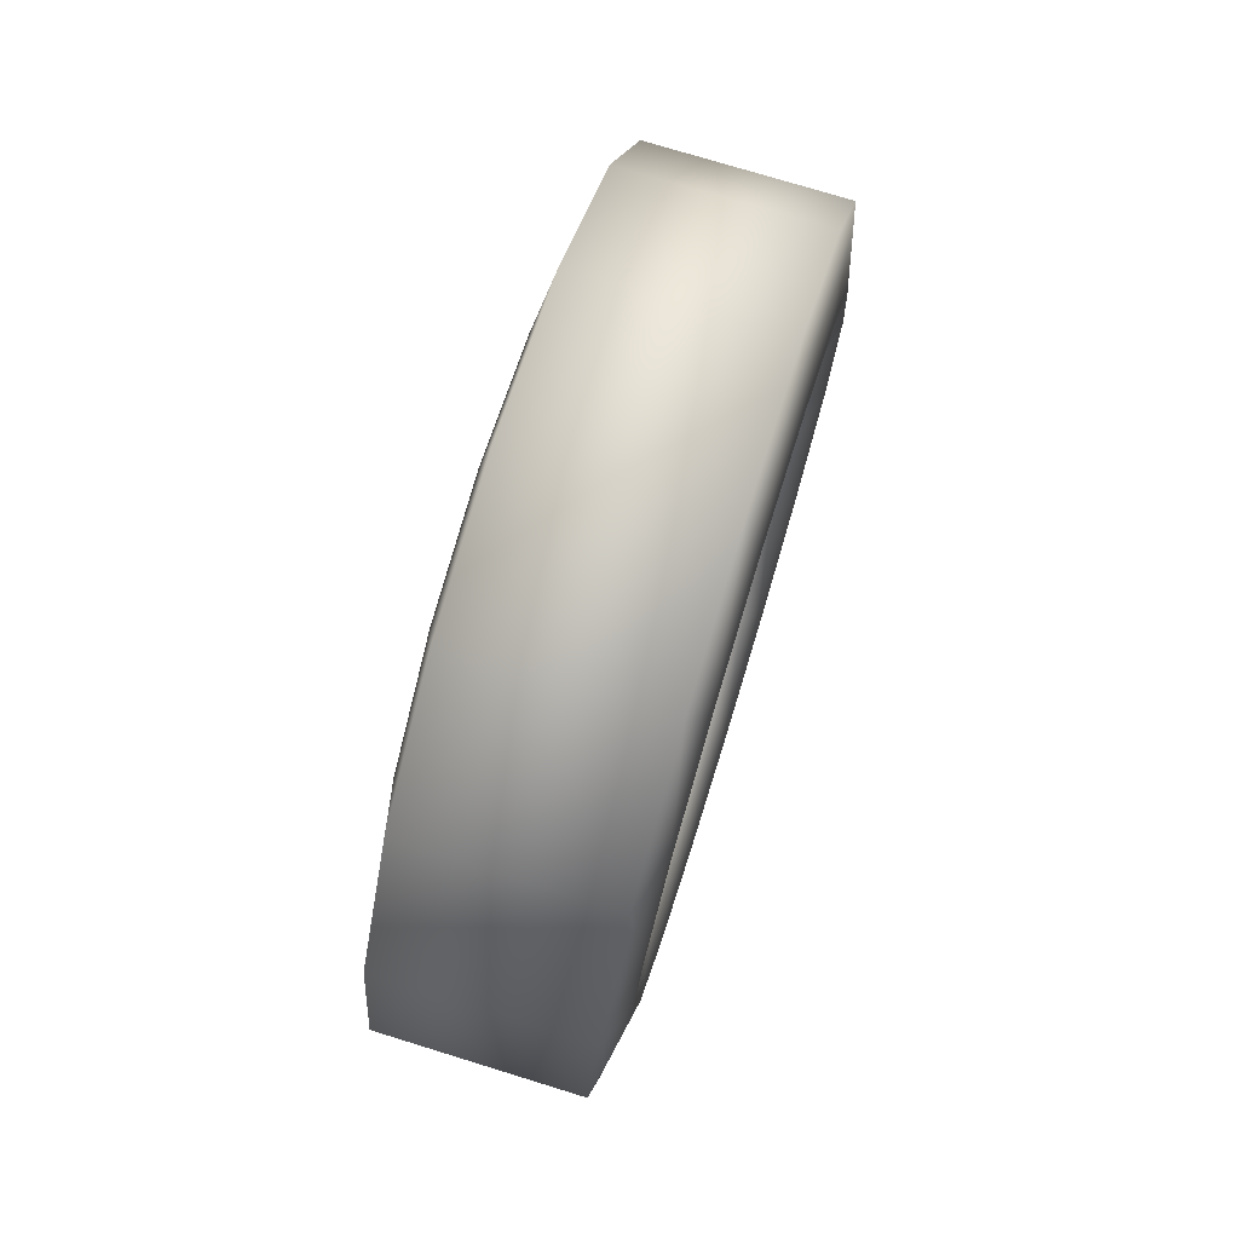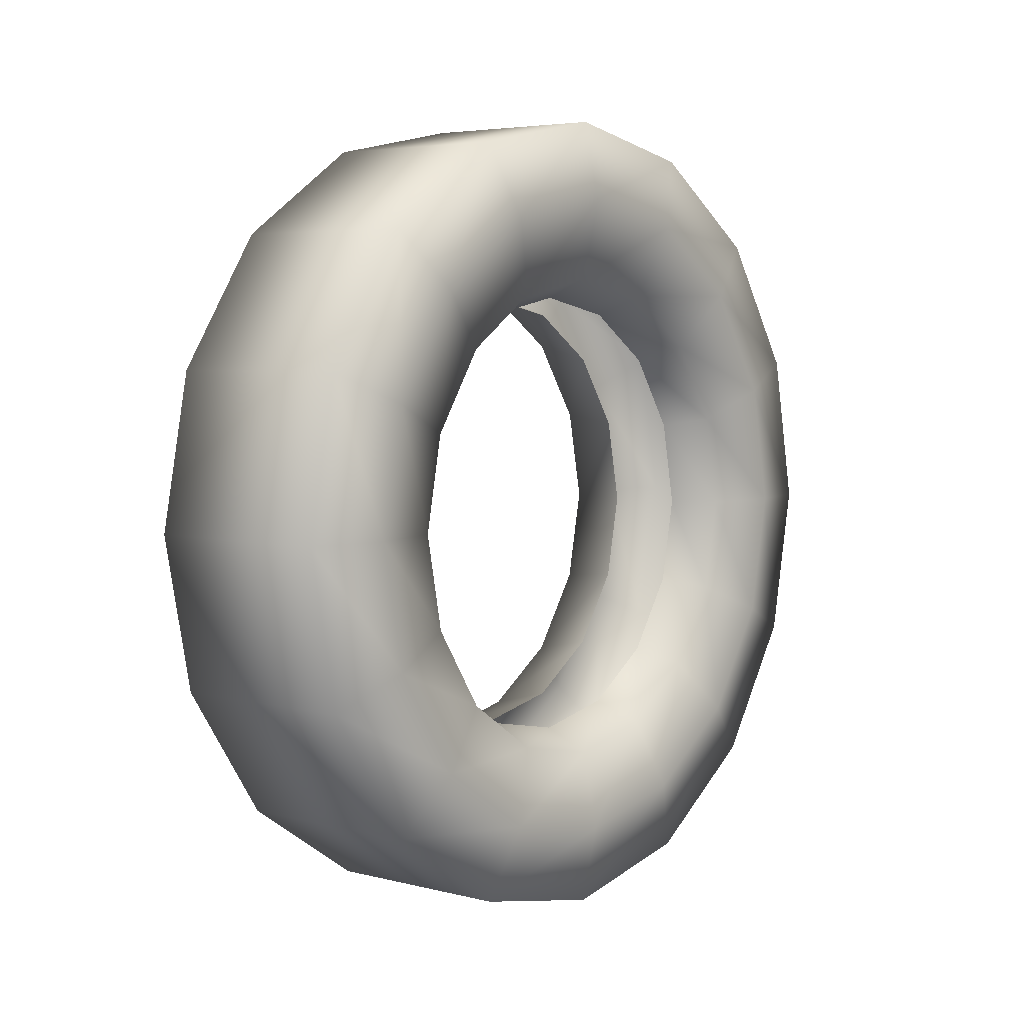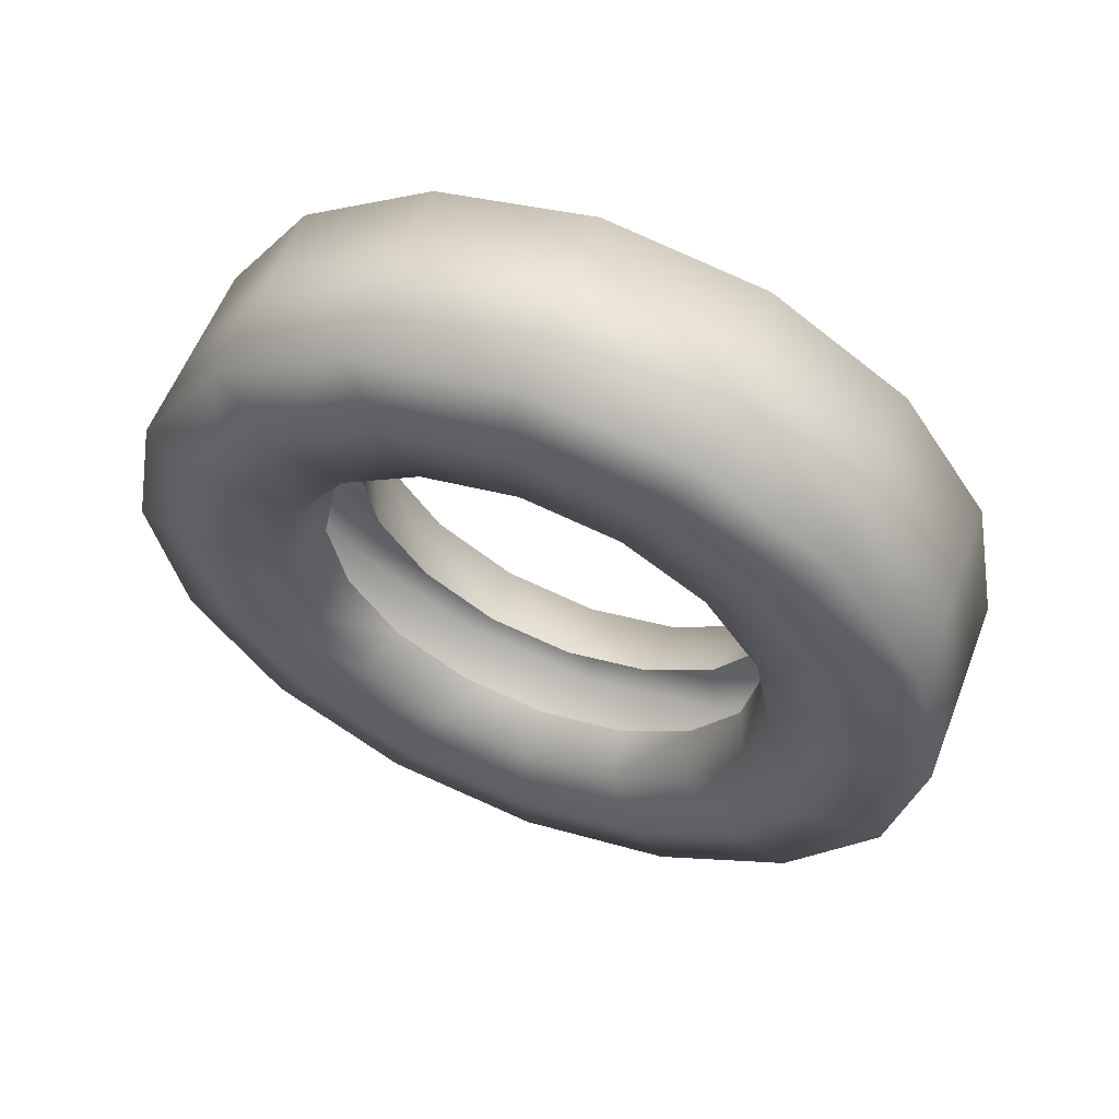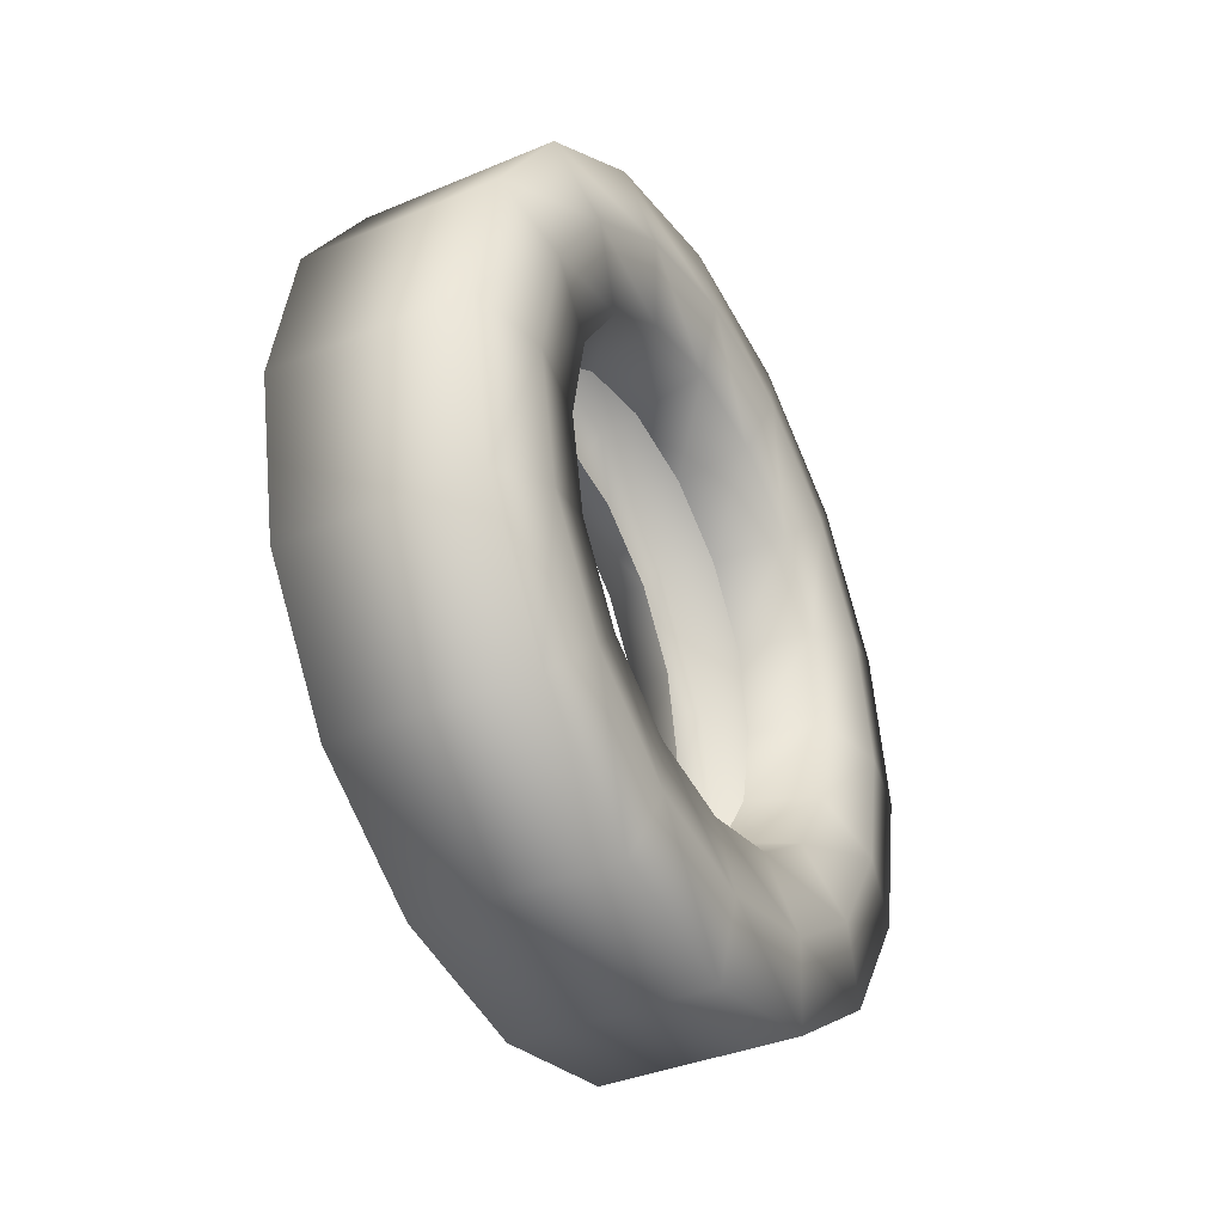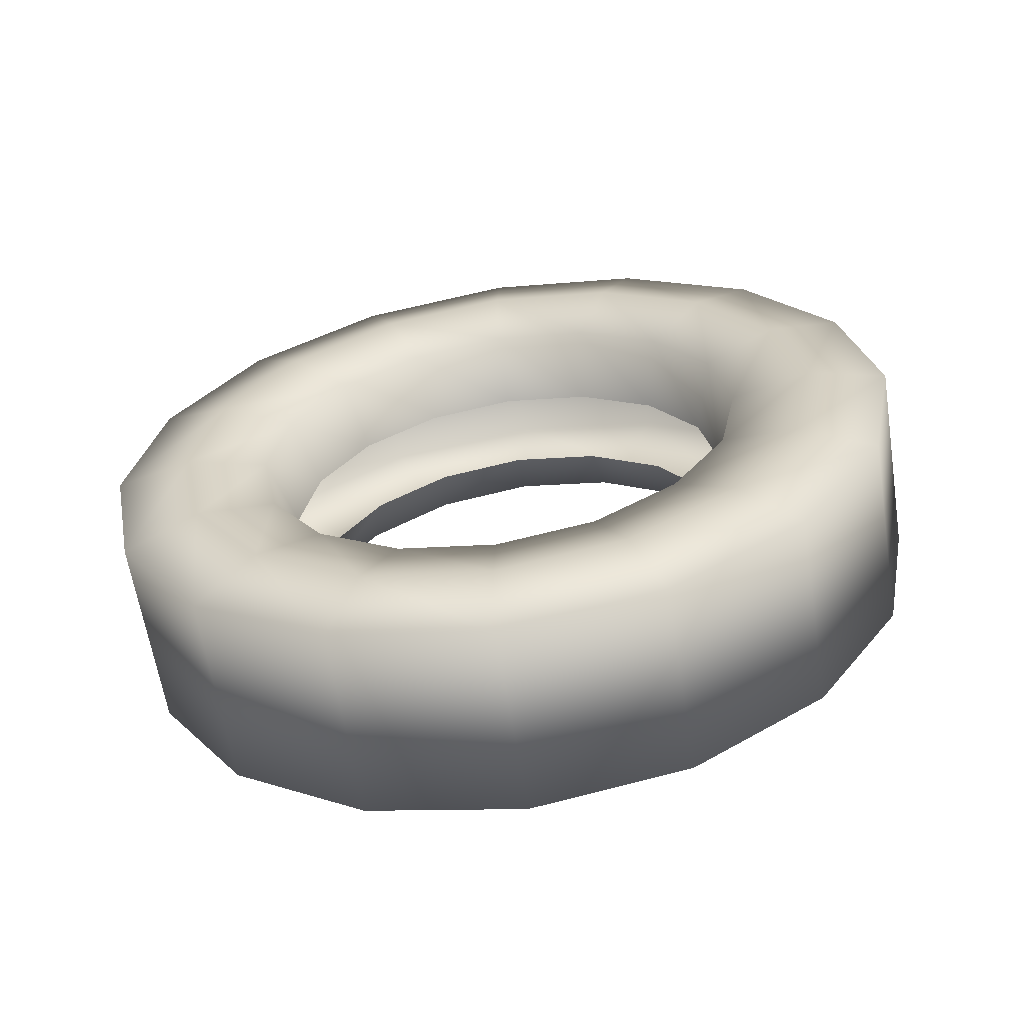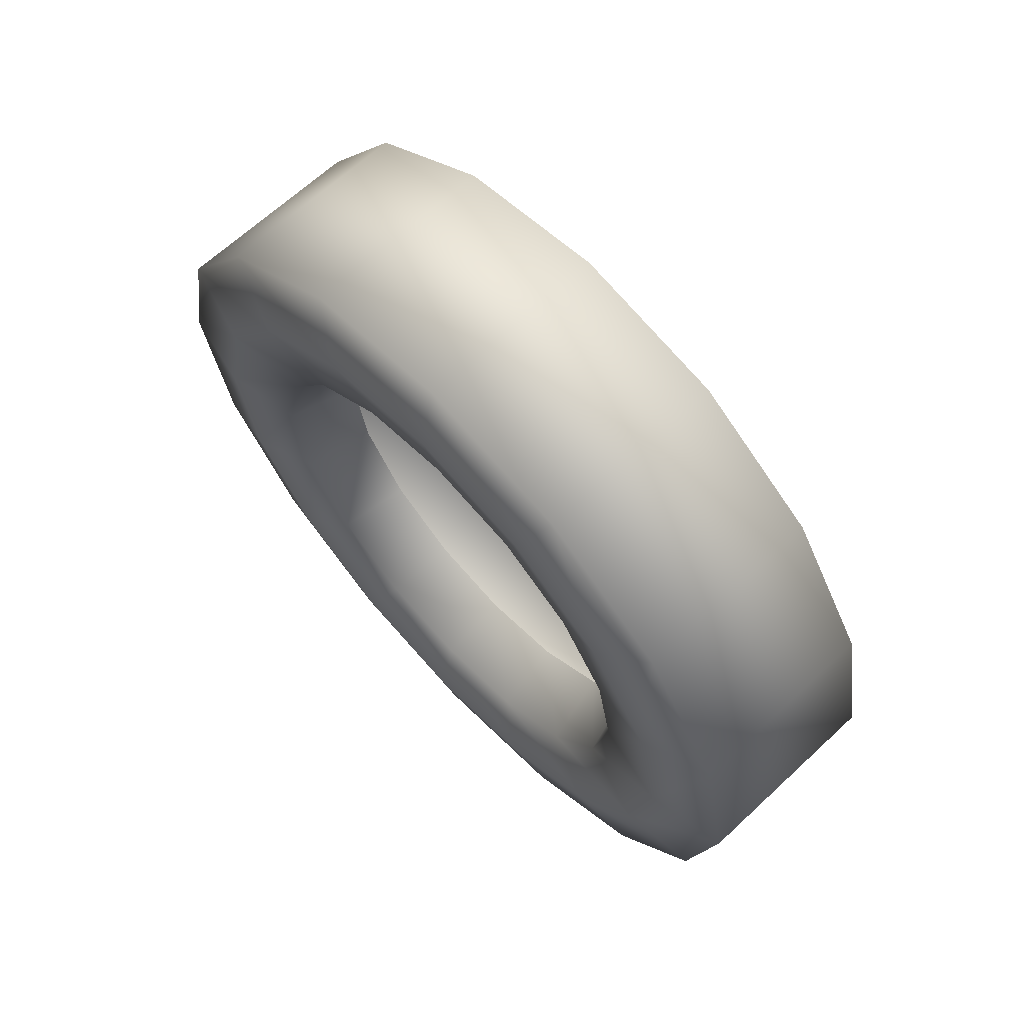
<metadata>
{"format":"obj","ext":"obj","renderer":"f3d","projection":"perspective","resolution":1024,"background":"white","views":[{"elev":75.2,"azim":17.1,"up":"+Y"},{"elev":4.8,"azim":38.8,"up":"+Z"},{"elev":58.2,"azim":111.1,"up":"+Y"},{"elev":-37.7,"azim":-151.8,"up":"+Y"},{"elev":-62.3,"azim":-81.0,"up":"+Y"},{"elev":66.0,"azim":-43.1,"up":"+Z"}]}
</metadata>
<code>
o wheel_rear_right_tractor.006
v -1.022 1.408 -2.682
v -1.022 0.942 -2.589
v -1.601 1.408 -2.682
v -1.601 0.942 -2.589
v -1.022 0.5467 -2.325
v -1.601 0.5467 -2.325
v -1.022 0.2825 -1.93
v -1.601 0.2825 -1.93
v -1.022 2.534 -1.93
v -1.022 2.27 -2.325
v -1.601 2.534 -1.93
v -1.601 2.27 -2.325
v -1.022 1.875 -2.589
v -1.601 1.875 -2.589
v -1.39 1.147 -2.093
v -1.39 0.9261 -1.946
v -1.39 1.408 -2.145
v -1.39 1.669 -2.093
v -1.601 1.408 -2.207
v -1.601 1.124 -2.15
v -1.649 1.408 -2.444
v -1.649 1.033 -2.37
v -1.601 0.8826 -1.989
v -1.649 0.7146 -2.157
v -1.39 0.7783 -1.724
v -1.39 0.7264 -1.463
v -1.601 0.7215 -1.748
v -1.649 0.502 -1.839
v -1.601 0.6649 -1.463
v -1.39 0.7783 -1.202
v -1.39 0.9261 -0.9812
v -1.39 1.147 -0.8334
v -1.39 1.408 -0.7815
v -1.39 1.669 -0.8334
v -1.39 1.89 -0.9812
v -1.39 2.038 -1.202
v -1.39 2.09 -1.463
v -1.601 2.095 -1.179
v -1.601 2.152 -1.463
v -1.39 2.038 -1.724
v -1.39 1.89 -1.946
v -1.601 2.095 -1.748
v -1.649 2.389 -1.463
v -1.649 2.315 -1.839
v -1.601 1.934 -1.989
v -1.649 2.102 -2.157
v -1.601 1.693 -2.15
v -1.649 1.784 -2.37
v -1.159 0.9261 -1.946
v -1.159 1.147 -2.093
v -1.159 1.408 -2.145
v -1.159 1.669 -2.093
v -1.022 1.408 -2.207
v -1.022 1.124 -2.15
v -0.9743 1.408 -2.444
v -0.9743 1.033 -2.37
v -1.022 0.8826 -1.989
v -0.9743 0.7146 -2.157
v -1.159 0.7264 -1.463
v -1.159 0.7783 -1.724
v -1.022 0.7215 -1.748
v -0.9743 0.502 -1.839
v -1.022 0.6649 -1.463
v -0.9743 0.4273 -1.463
v -1.159 0.9261 -0.9812
v -1.159 0.7783 -1.202
v -1.022 0.7215 -1.179
v -0.9743 0.502 -1.088
v -1.022 0.8826 -0.9377
v -1.159 1.408 -0.7815
v -1.159 1.147 -0.8334
v -1.159 1.669 -0.8334
v -1.159 1.89 -0.9812
v -1.022 1.693 -0.7766
v -1.022 1.934 -0.9377
v -1.159 2.09 -1.463
v -1.159 2.038 -1.202
v -1.022 2.095 -1.179
v -0.9743 2.102 -0.7698
v -0.9743 2.315 -1.088
v -1.022 2.152 -1.463
v -0.9743 2.389 -1.463
v -1.159 1.89 -1.946
v -1.159 2.038 -1.724
v -1.022 2.095 -1.748
v -0.9743 2.315 -1.839
v -1.022 1.934 -1.989
v -0.9743 2.102 -2.157
v -1.022 1.693 -2.15
v -0.9743 1.784 -2.37
v -1.022 2.534 -0.9971
v -1.022 2.627 -1.463
v -1.022 0.1898 -1.463
v -1.601 0.1898 -1.463
v -1.022 0.2825 -0.9971
v -1.601 0.2825 -0.9971
v -1.022 0.5467 -0.6018
v -1.601 0.5467 -0.6018
v -1.022 0.942 -0.3376
v -1.601 0.942 -0.3376
v -1.022 1.408 -0.2449
v -1.601 1.408 -0.2449
v -1.022 1.875 -0.3376
v -1.601 1.875 -0.3376
v -1.022 2.27 -0.6018
v -1.601 2.27 -0.6018
v -1.601 2.534 -0.9971
v -1.601 2.627 -1.463
v -1.649 0.4273 -1.463
v -1.601 0.7215 -1.179
v -1.649 0.502 -1.088
v -1.601 0.8826 -0.9377
v -1.649 0.7146 -0.7698
v -1.601 1.124 -0.7766
v -1.649 1.033 -0.5571
v -1.601 1.408 -0.72
v -1.649 1.408 -0.4824
v -1.601 1.693 -0.7766
v -1.649 1.784 -0.5571
v -1.601 1.934 -0.9378
v -1.649 2.102 -0.7698
v -1.649 2.315 -1.088
v -0.9743 0.7146 -0.7698
v -1.022 1.124 -0.7766
v -0.9743 1.033 -0.5571
v -1.022 1.408 -0.72
v -0.9743 1.408 -0.4824
v -0.9743 1.784 -0.5571
f 87 85 84
f 1 2 3
f 3 2 4
f 4 2 5
f 4 5 6
f 5 7 6
f 6 7 8
f 9 10 11
f 11 10 12
f 12 10 13
f 12 13 14
f 13 1 14
f 14 1 3
f 19 20 17
f 17 20 15
f 21 22 19
f 19 22 20
f 20 23 15
f 15 23 16
f 22 24 20
f 20 24 23
f 23 27 16
f 16 27 25
f 24 28 23
f 23 28 27
f 27 29 25
f 25 29 26
f 38 39 36
f 36 39 37
f 39 42 37
f 37 42 40
f 43 44 39
f 39 44 42
f 42 45 40
f 40 45 41
f 44 46 42
f 42 46 45
f 45 47 41
f 41 47 18
f 46 48 45
f 45 48 47
f 47 19 18
f 18 19 17
f 48 21 47
f 47 21 19
f 3 4 21
f 21 4 22
f 4 6 22
f 22 6 24
f 11 12 44
f 44 12 46
f 12 14 46
f 46 14 48
f 14 3 48
f 48 3 21
f 53 51 54
f 54 51 50
f 55 53 56
f 56 53 54
f 54 50 57
f 57 50 49
f 56 54 58
f 58 54 57
f 57 49 61
f 61 49 60
f 58 57 62
f 62 57 61
f 61 60 63
f 63 60 59
f 62 61 64
f 64 61 63
f 63 59 67
f 67 59 66
f 64 63 68
f 68 63 67
f 67 66 69
f 69 66 65
f 74 72 75
f 75 72 73
f 75 73 78
f 78 73 77
f 79 75 80
f 80 75 78
f 78 77 81
f 81 77 76
f 80 78 82
f 82 78 81
f 81 76 85
f 85 76 84
f 82 81 86
f 86 81 85
f 87 84 83
f 86 85 88
f 88 85 87
f 87 83 89
f 89 83 52
f 88 87 90
f 90 87 89
f 89 52 53
f 53 52 51
f 90 89 55
f 55 89 53
f 1 55 2
f 2 55 56
f 2 56 5
f 5 56 58
f 5 58 7
f 7 58 62
f 91 80 92
f 92 80 82
f 92 82 9
f 9 82 86
f 9 86 10
f 10 86 88
f 10 88 13
f 13 88 90
f 13 90 1
f 1 90 55
f 7 93 8
f 8 93 94
f 93 95 94
f 94 95 96
f 95 97 96
f 96 97 98
f 97 99 98
f 98 99 100
f 99 101 100
f 100 101 102
f 101 103 102
f 102 103 104
f 103 105 104
f 104 105 106
f 105 91 106
f 106 91 107
f 91 92 107
f 107 92 108
f 28 109 27
f 27 109 29
f 29 110 26
f 26 110 30
f 109 111 29
f 29 111 110
f 110 112 30
f 30 112 31
f 111 113 110
f 110 113 112
f 112 114 31
f 31 114 32
f 113 115 112
f 112 115 114
f 114 116 32
f 32 116 33
f 115 117 114
f 114 117 116
f 116 118 33
f 33 118 34
f 117 119 116
f 116 119 118
f 118 120 34
f 34 120 35
f 119 121 118
f 118 121 120
f 120 38 35
f 35 38 36
f 121 122 120
f 120 122 38
f 122 43 38
f 38 43 39
f 8 94 28
f 28 94 109
f 94 96 109
f 109 96 111
f 96 98 111
f 111 98 113
f 98 100 113
f 113 100 115
f 100 102 115
f 115 102 117
f 102 104 117
f 117 104 119
f 104 106 119
f 119 106 121
f 106 107 121
f 121 107 122
f 107 108 122
f 122 108 43
f 68 67 123
f 123 67 69
f 69 65 124
f 124 65 71
f 123 69 125
f 125 69 124
f 124 71 126
f 126 71 70
f 125 124 127
f 127 124 126
f 126 70 74
f 74 70 72
f 127 126 128
f 128 126 74
f 128 74 79
f 79 74 75
f 7 62 93
f 93 62 64
f 93 64 95
f 95 64 68
f 95 68 97
f 97 68 123
f 97 123 99
f 99 123 125
f 99 125 101
f 101 125 127
f 101 127 103
f 103 127 128
f 103 128 105
f 105 128 79
f 105 79 91
f 91 79 80
f 6 8 24
f 24 8 28
f 92 9 108
f 108 9 11
f 108 11 43
f 43 11 44

</code>
